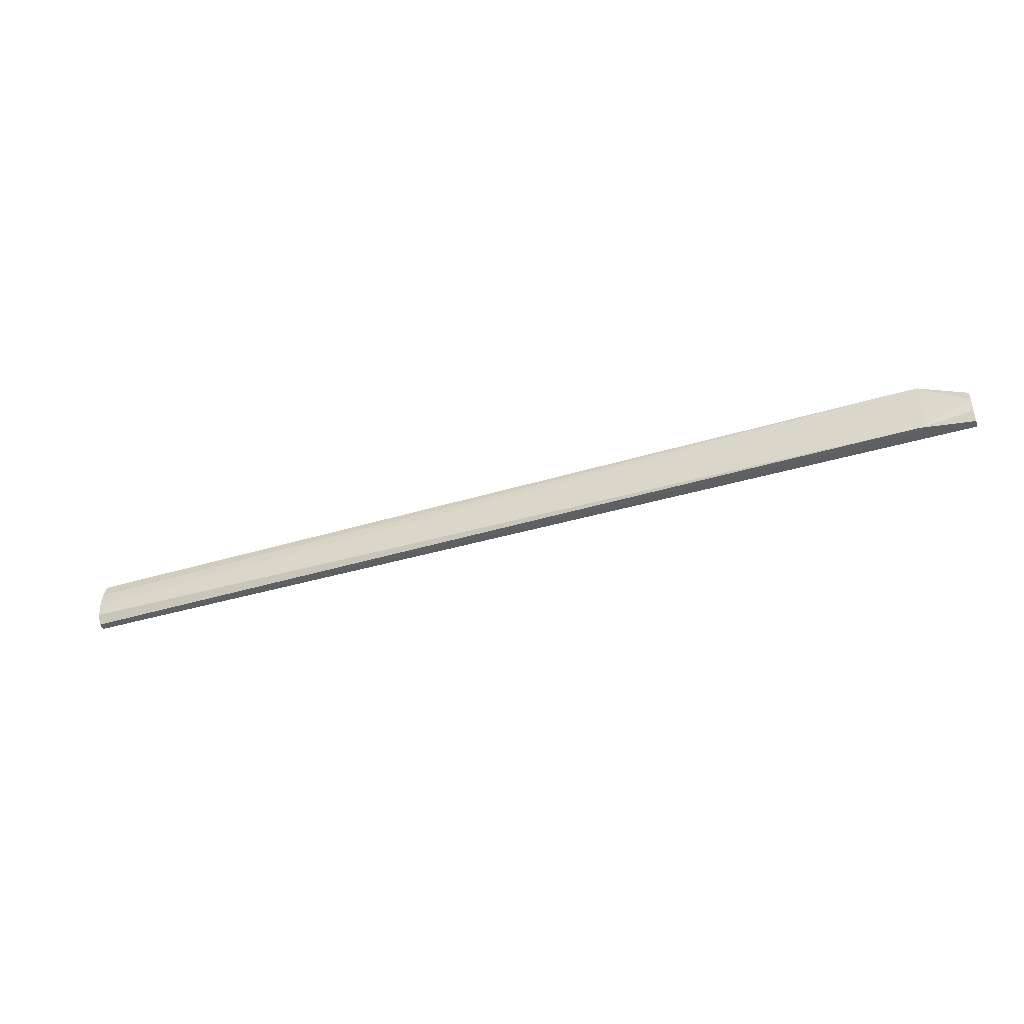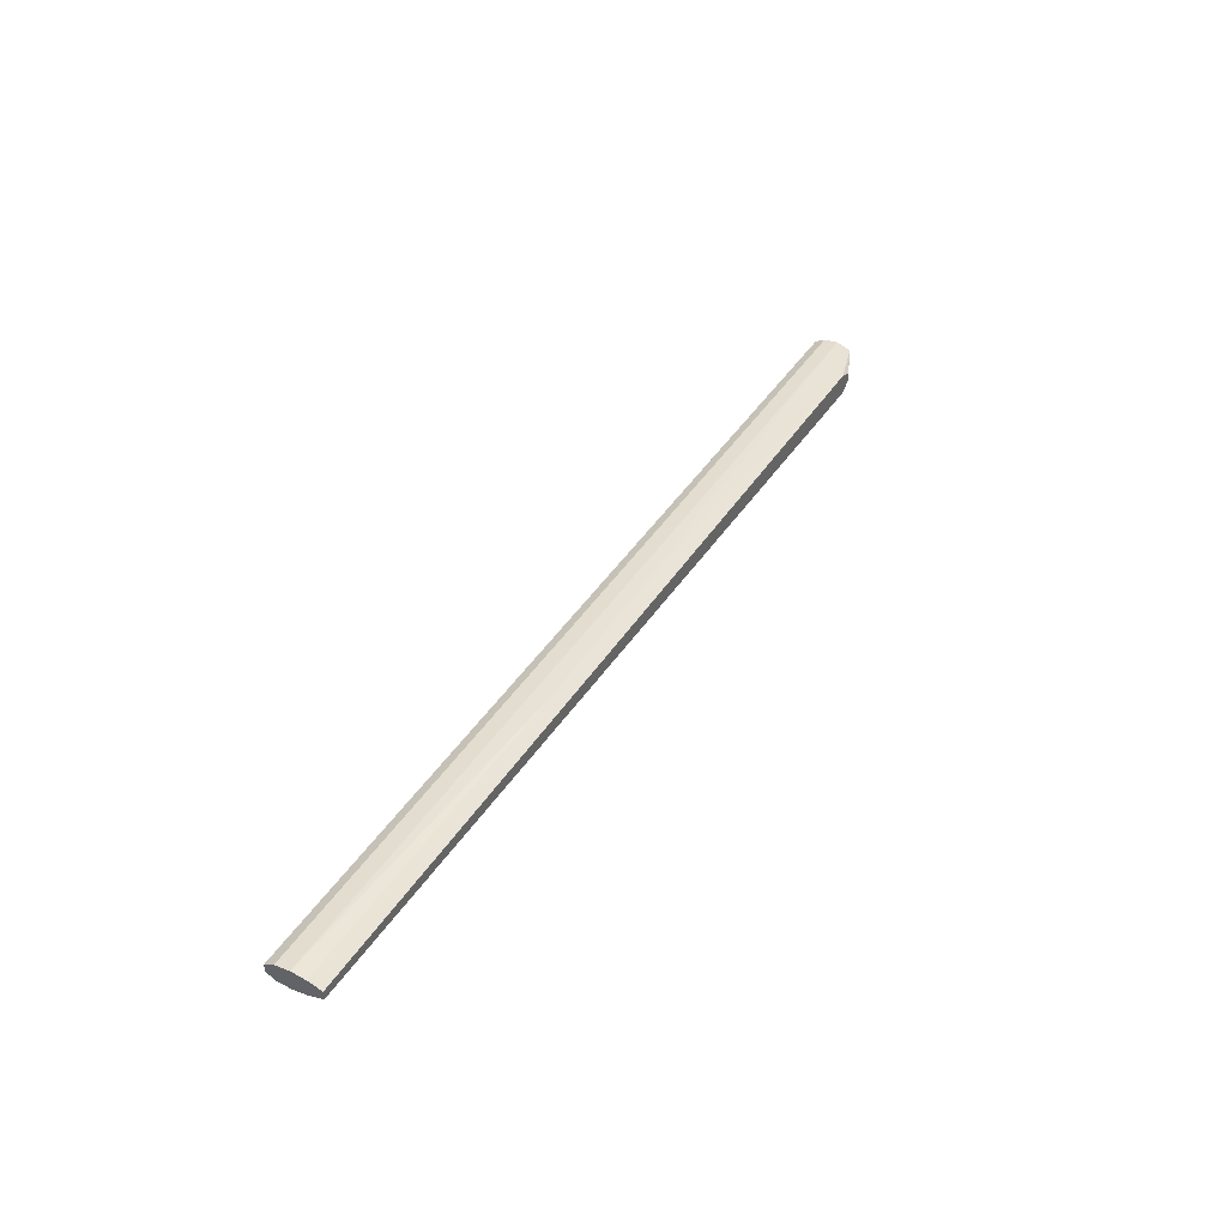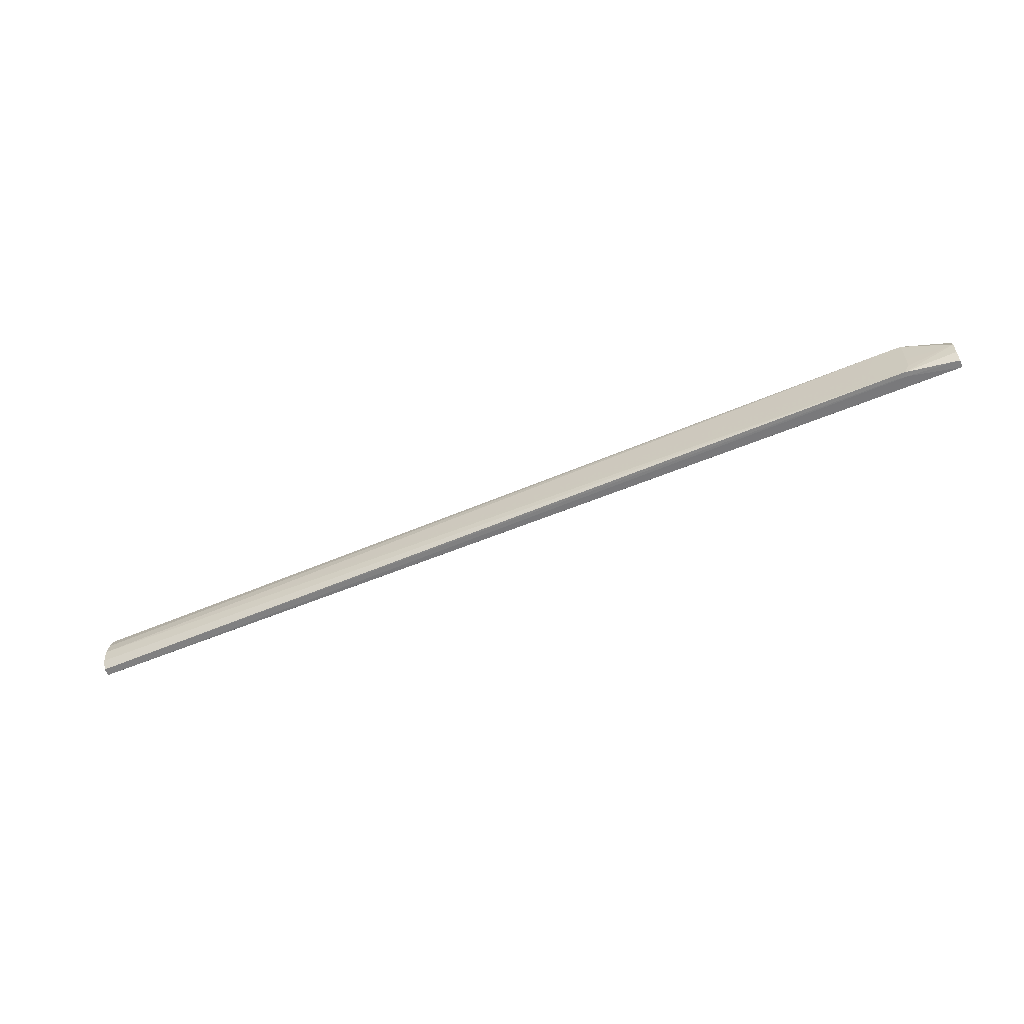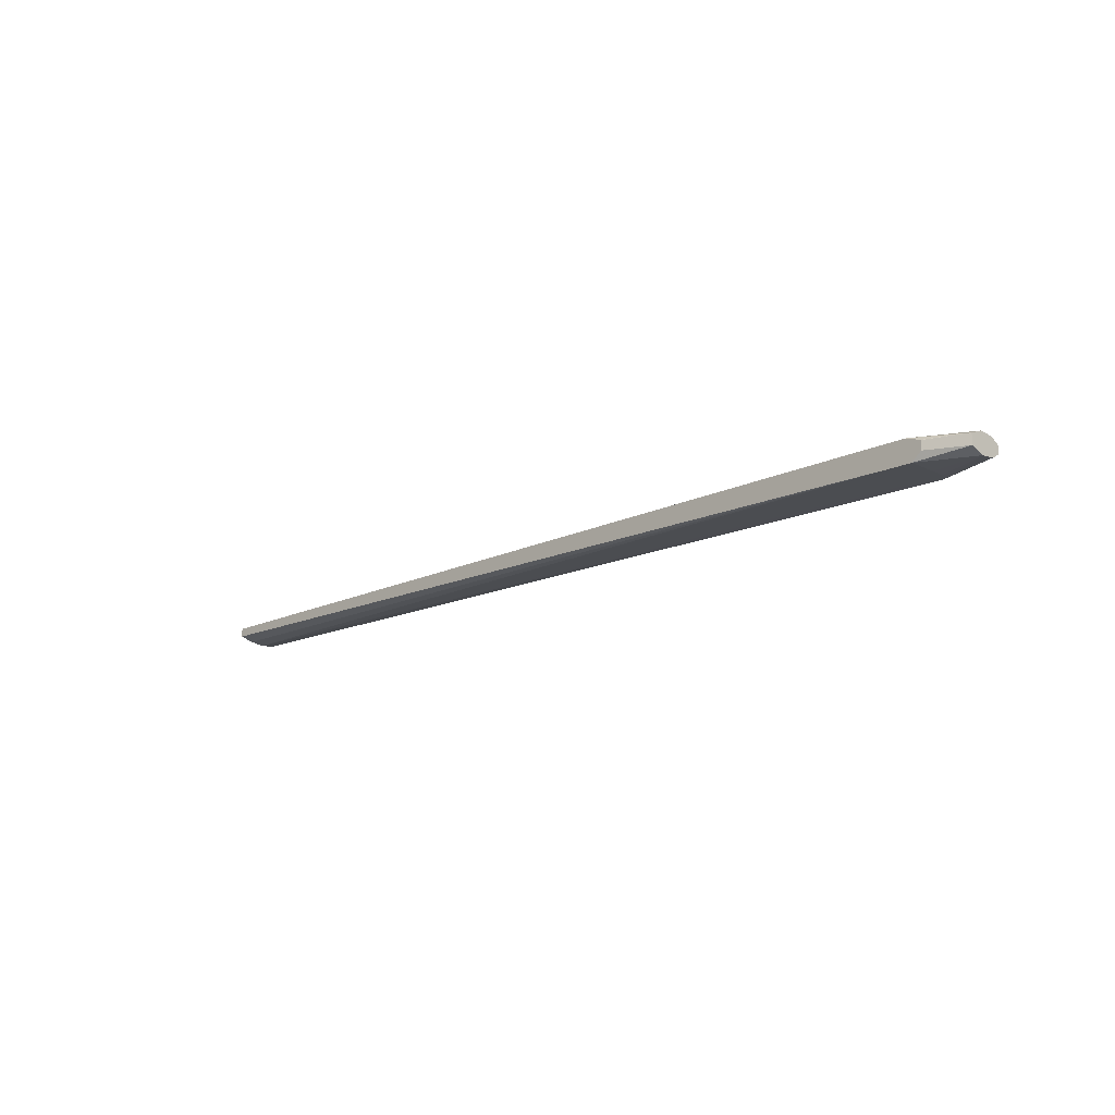
<metadata>
{"format":"obj","ext":"obj","renderer":"f3d","projection":"perspective","resolution":1024,"background":"white","views":[{"elev":-43.3,"azim":18.9,"up":"+Z"},{"elev":40.3,"azim":-60.8,"up":"+Y"},{"elev":-60.1,"azim":22.7,"up":"+Z"},{"elev":-15.7,"azim":44.9,"up":"+Y"}]}
</metadata>
<code>
v 317.9 1440 -13.49
v 352.9 1441 -13.49
v 350 1430 -13.07
v 326.1 1430 -13.12
v 319.8 1430 -13.12
v -1682 1450 -12.33
v -1682 1467 -12.33
v 470.9 1467 -12.33
v 470.9 1450 -12.33
v -1492 1467 -12.35
v -49.58 1467 -12.35
v 470.9 1438 9.78
v 470.9 1435 42.61
v 362.2 1430 9.78
v 303.2 1430 -5.836
v -1682 1435 42.63
v -1682 1438 9.768
v -1682 1449 -11.97
v -1682 1479 9.768
v -1492 1470 -7.744
v 470.9 1479 9.78
v -49.37 1467 -12.33
v -1492 1479 9.768
v 470.9 1447 74.79
v 363.7 1430 109.9
v 364.1 1430 76.4
v 364.3 1430 42.61
v 362.4 1430 12.16
v 288.2 1430 7.582
v -1682 1439 75.47
v 278.1 1430 42.61
v 286.3 1430 77.26
v 297.9 1430 100.3
v 304.2 1430 109.9
v -1682 1482 42.05
v -1492 1482 42.61
v -49.37 1479 9.78
v 470.9 1482 42.61
v 470.9 1470 74.79
v 385.6 1448 109.9
v -1682 1448 107.2
v 299.8 1442 109.9
v -1682 1482 42.63
v -894.4 1482 78.56
v 352.9 1481 75.41
v 352.9 1480 109.9
v -238 1482 78.56
v 383.5 1469 109.9
v 385.6 1468 109.9
v -1682 1468 107.2
v 317.9 1469 109.9
v -1682 1478 74.85
f 1 2 3
f 1 3 4
f 1 4 5
f 1 5 6
f 1 6 7
f 1 7 2
f 2 8 9
f 2 9 3
f 2 7 10
f 2 10 11
f 2 11 8
f 3 9 12
f 3 12 13
f 3 13 14
f 3 14 28
f 3 28 27
f 3 27 26
f 3 26 25
f 3 25 34
f 3 34 33
f 3 33 32
f 3 32 31
f 3 31 29
f 3 29 15
f 3 15 5
f 3 5 4
f 5 15 16
f 5 16 17
f 5 17 18
f 5 18 6
f 6 18 17
f 6 17 16
f 6 16 30
f 6 30 41
f 6 41 50
f 6 50 52
f 6 52 43
f 6 43 35
f 6 35 19
f 6 19 7
f 7 19 20
f 7 20 10
f 8 21 38
f 8 38 39
f 8 39 24
f 8 24 13
f 8 13 12
f 8 12 9
f 8 11 10
f 8 10 22
f 8 22 19
f 8 19 23
f 8 23 21
f 10 20 22
f 13 24 25
f 13 25 26
f 13 26 27
f 13 27 28
f 13 28 14
f 15 29 16
f 16 29 31
f 16 31 32
f 16 32 33
f 16 33 34
f 16 34 30
f 19 35 36
f 19 36 37
f 19 37 21
f 19 21 23
f 19 22 20
f 21 37 36
f 21 36 38
f 24 39 49
f 24 49 40
f 24 40 25
f 25 40 49
f 25 49 48
f 25 48 46
f 25 46 51
f 25 51 42
f 25 42 34
f 30 34 41
f 34 42 41
f 35 43 36
f 36 43 44
f 36 44 38
f 38 45 46
f 38 46 39
f 38 44 47
f 38 47 45
f 39 46 48
f 39 48 49
f 41 42 51
f 41 51 50
f 43 52 44
f 44 52 50
f 44 50 46
f 44 46 47
f 45 47 46
f 46 50 51

</code>
